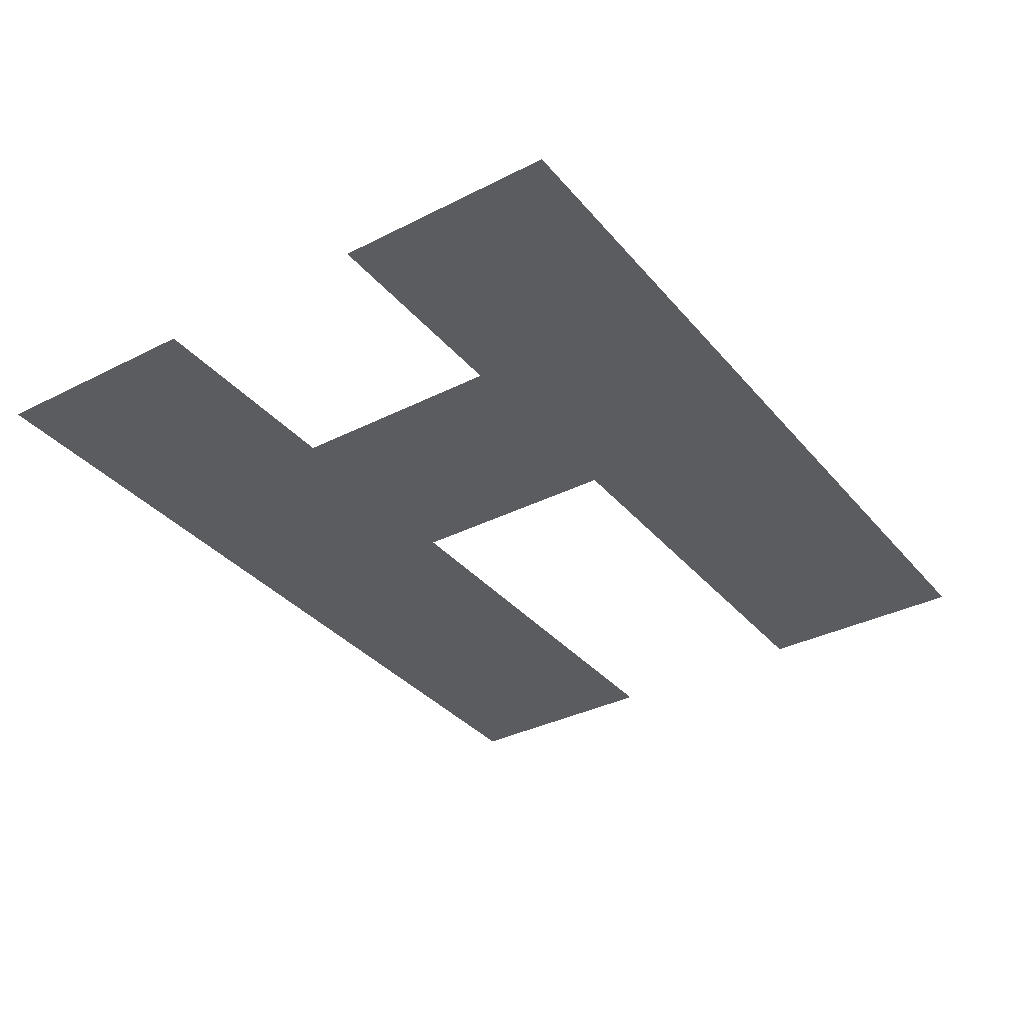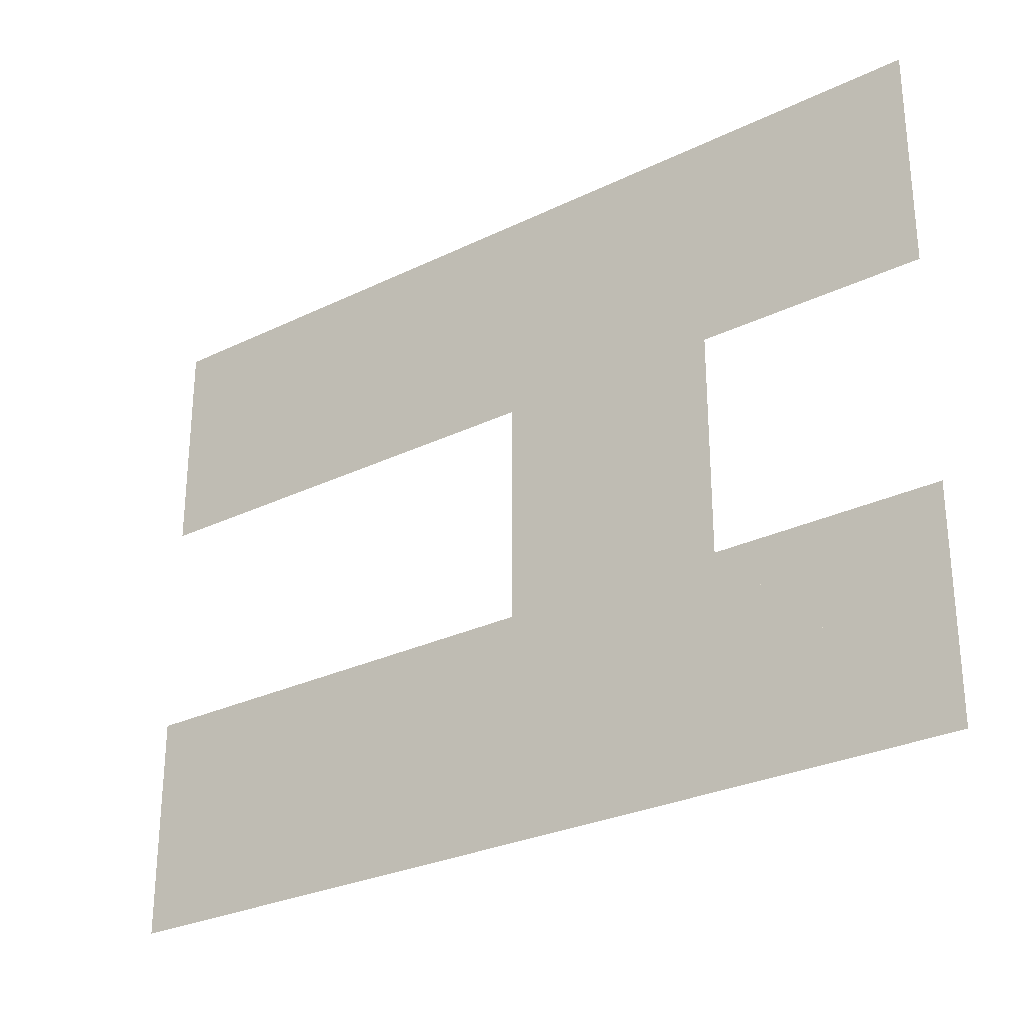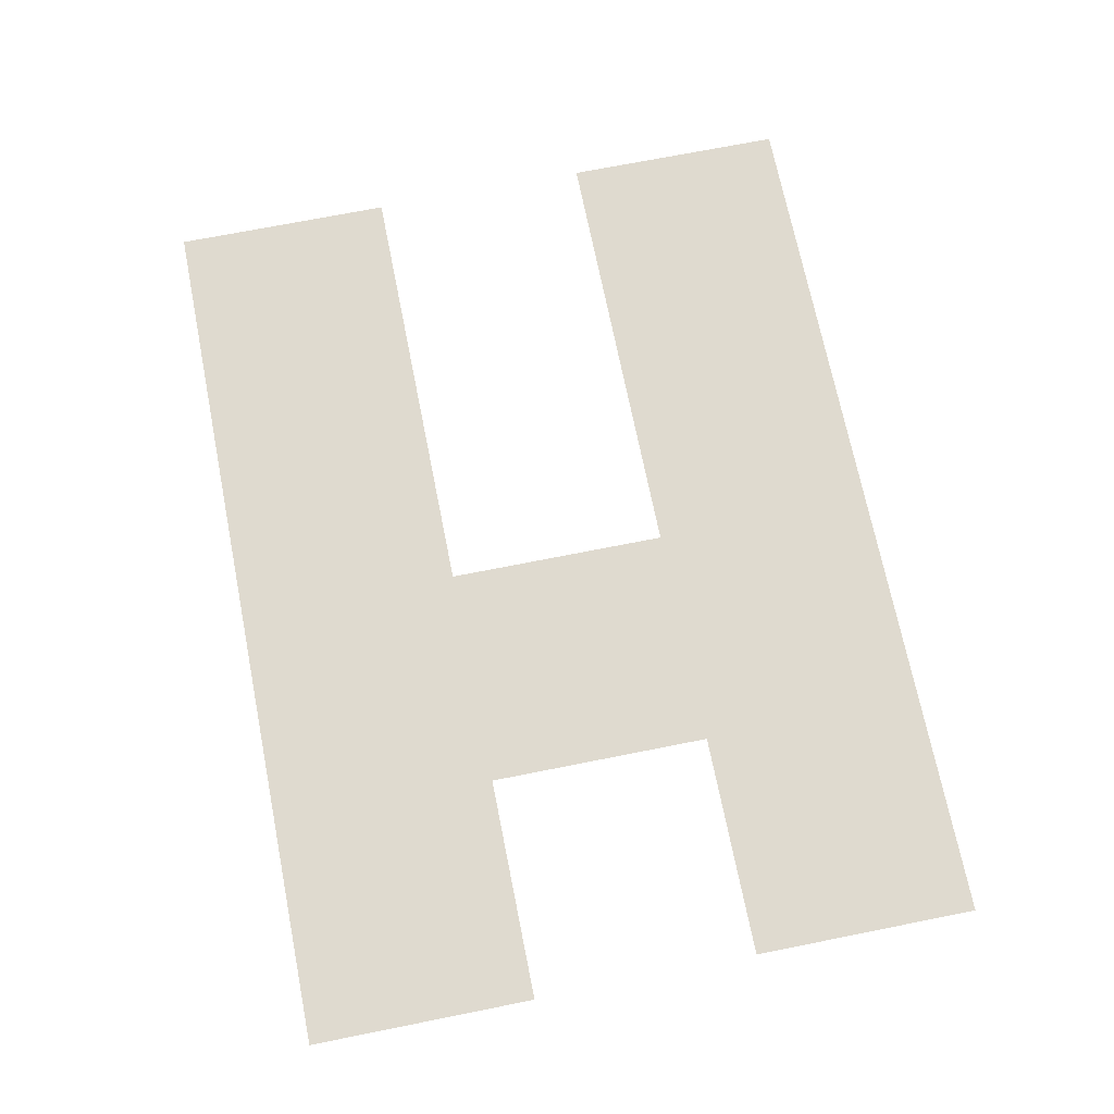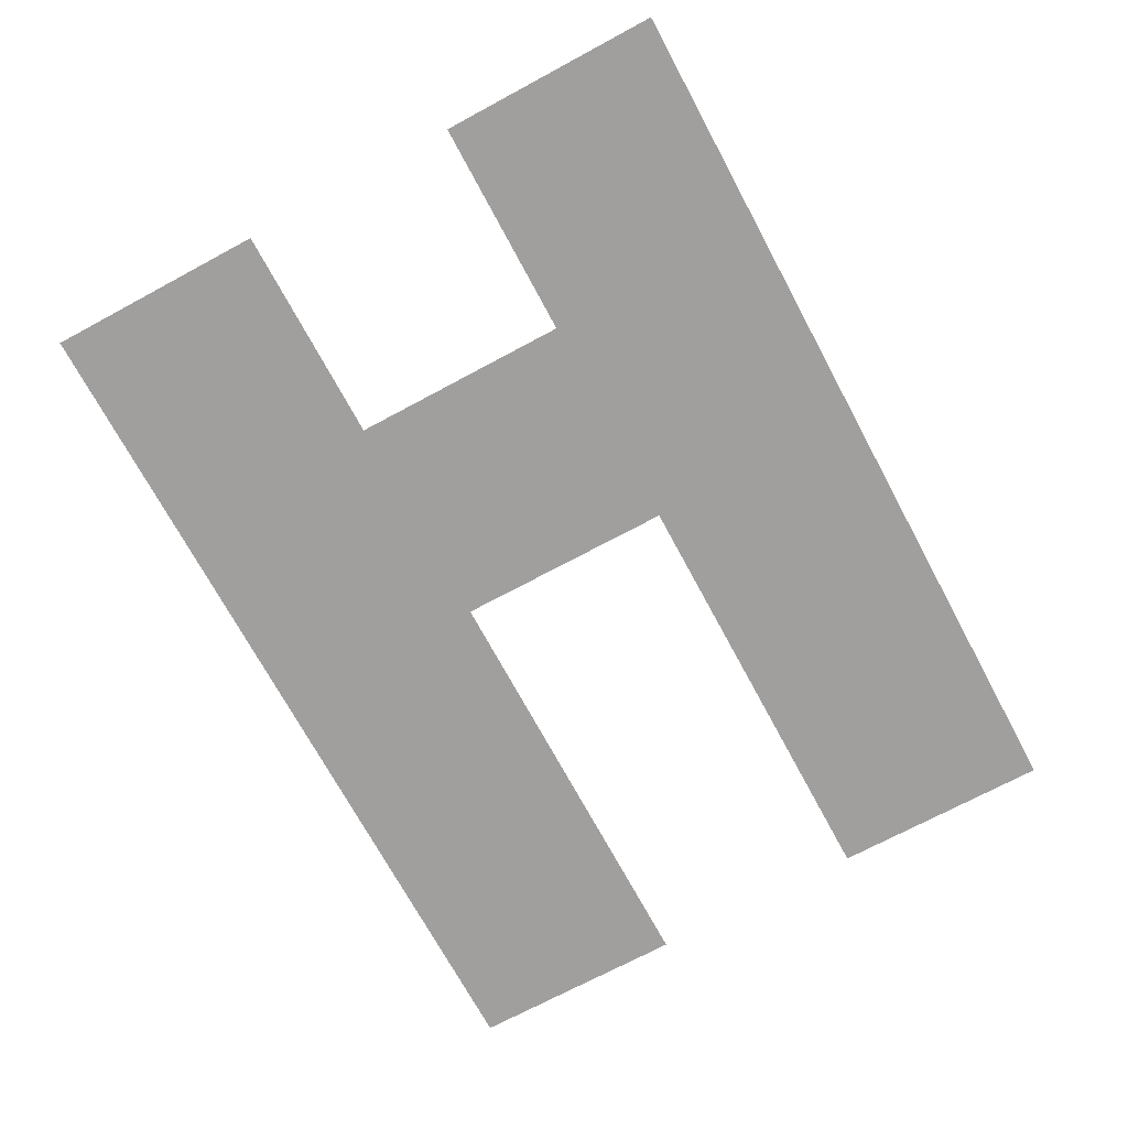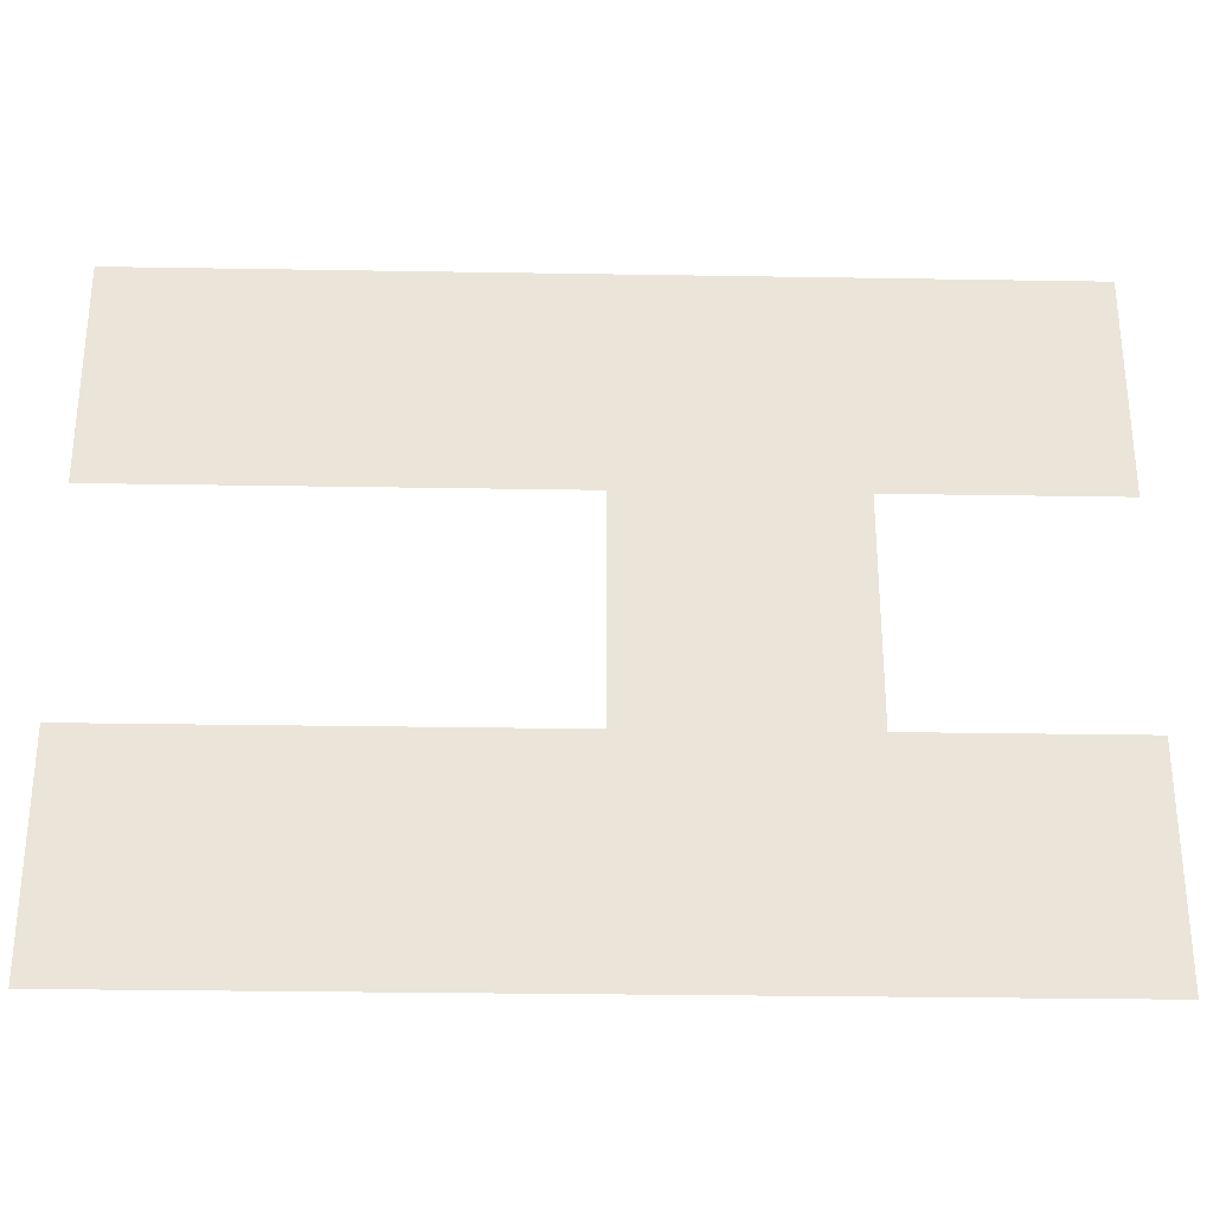
<metadata>
{"format":"obj","ext":"obj","renderer":"f3d","projection":"perspective","resolution":1024,"background":"white","views":[{"elev":-34.9,"azim":124.1,"up":"+Y"},{"elev":-28.1,"azim":36.4,"up":"+Z"},{"elev":70.6,"azim":78.7,"up":"+Y"},{"elev":-71.3,"azim":118.3,"up":"+Y"},{"elev":-29.7,"azim":-1.4,"up":"+Z"}]}
</metadata>
<code>
v 6528 51.2 -6477
v 6541 51.2 -6490
v 6541 51.2 -6477
v 6515 51.2 -6464
v 6541 51.2 -6490
v 6528 51.2 -6477
v 6515 51.2 -6477
v 6541 51.2 -6490
v 6515 51.2 -6464
v 6490 51.2 -6477
v 6541 51.2 -6490
v 6515 51.2 -6477
v 6541 51.2 -6490
v 6490 51.2 -6477
v 6490 51.2 -6490
v 6541 51.2 -6451
v 6528 51.2 -6464
v 6541 51.2 -6464
v 6528 51.2 -6464
v 6515 51.2 -6464
v 6528 51.2 -6477
v 6541 51.2 -6451
v 6515 51.2 -6464
v 6528 51.2 -6464
v 6490 51.2 -6451
v 6515 51.2 -6464
v 6541 51.2 -6451
v 6515 51.2 -6464
v 6490 51.2 -6451
v 6490 51.2 -6464
f 1 2 3
f 4 5 6
f 7 8 9
f 10 11 12
f 13 14 15
f 16 17 18
f 19 20 21
f 22 23 24
f 25 26 27
f 28 29 30

</code>
